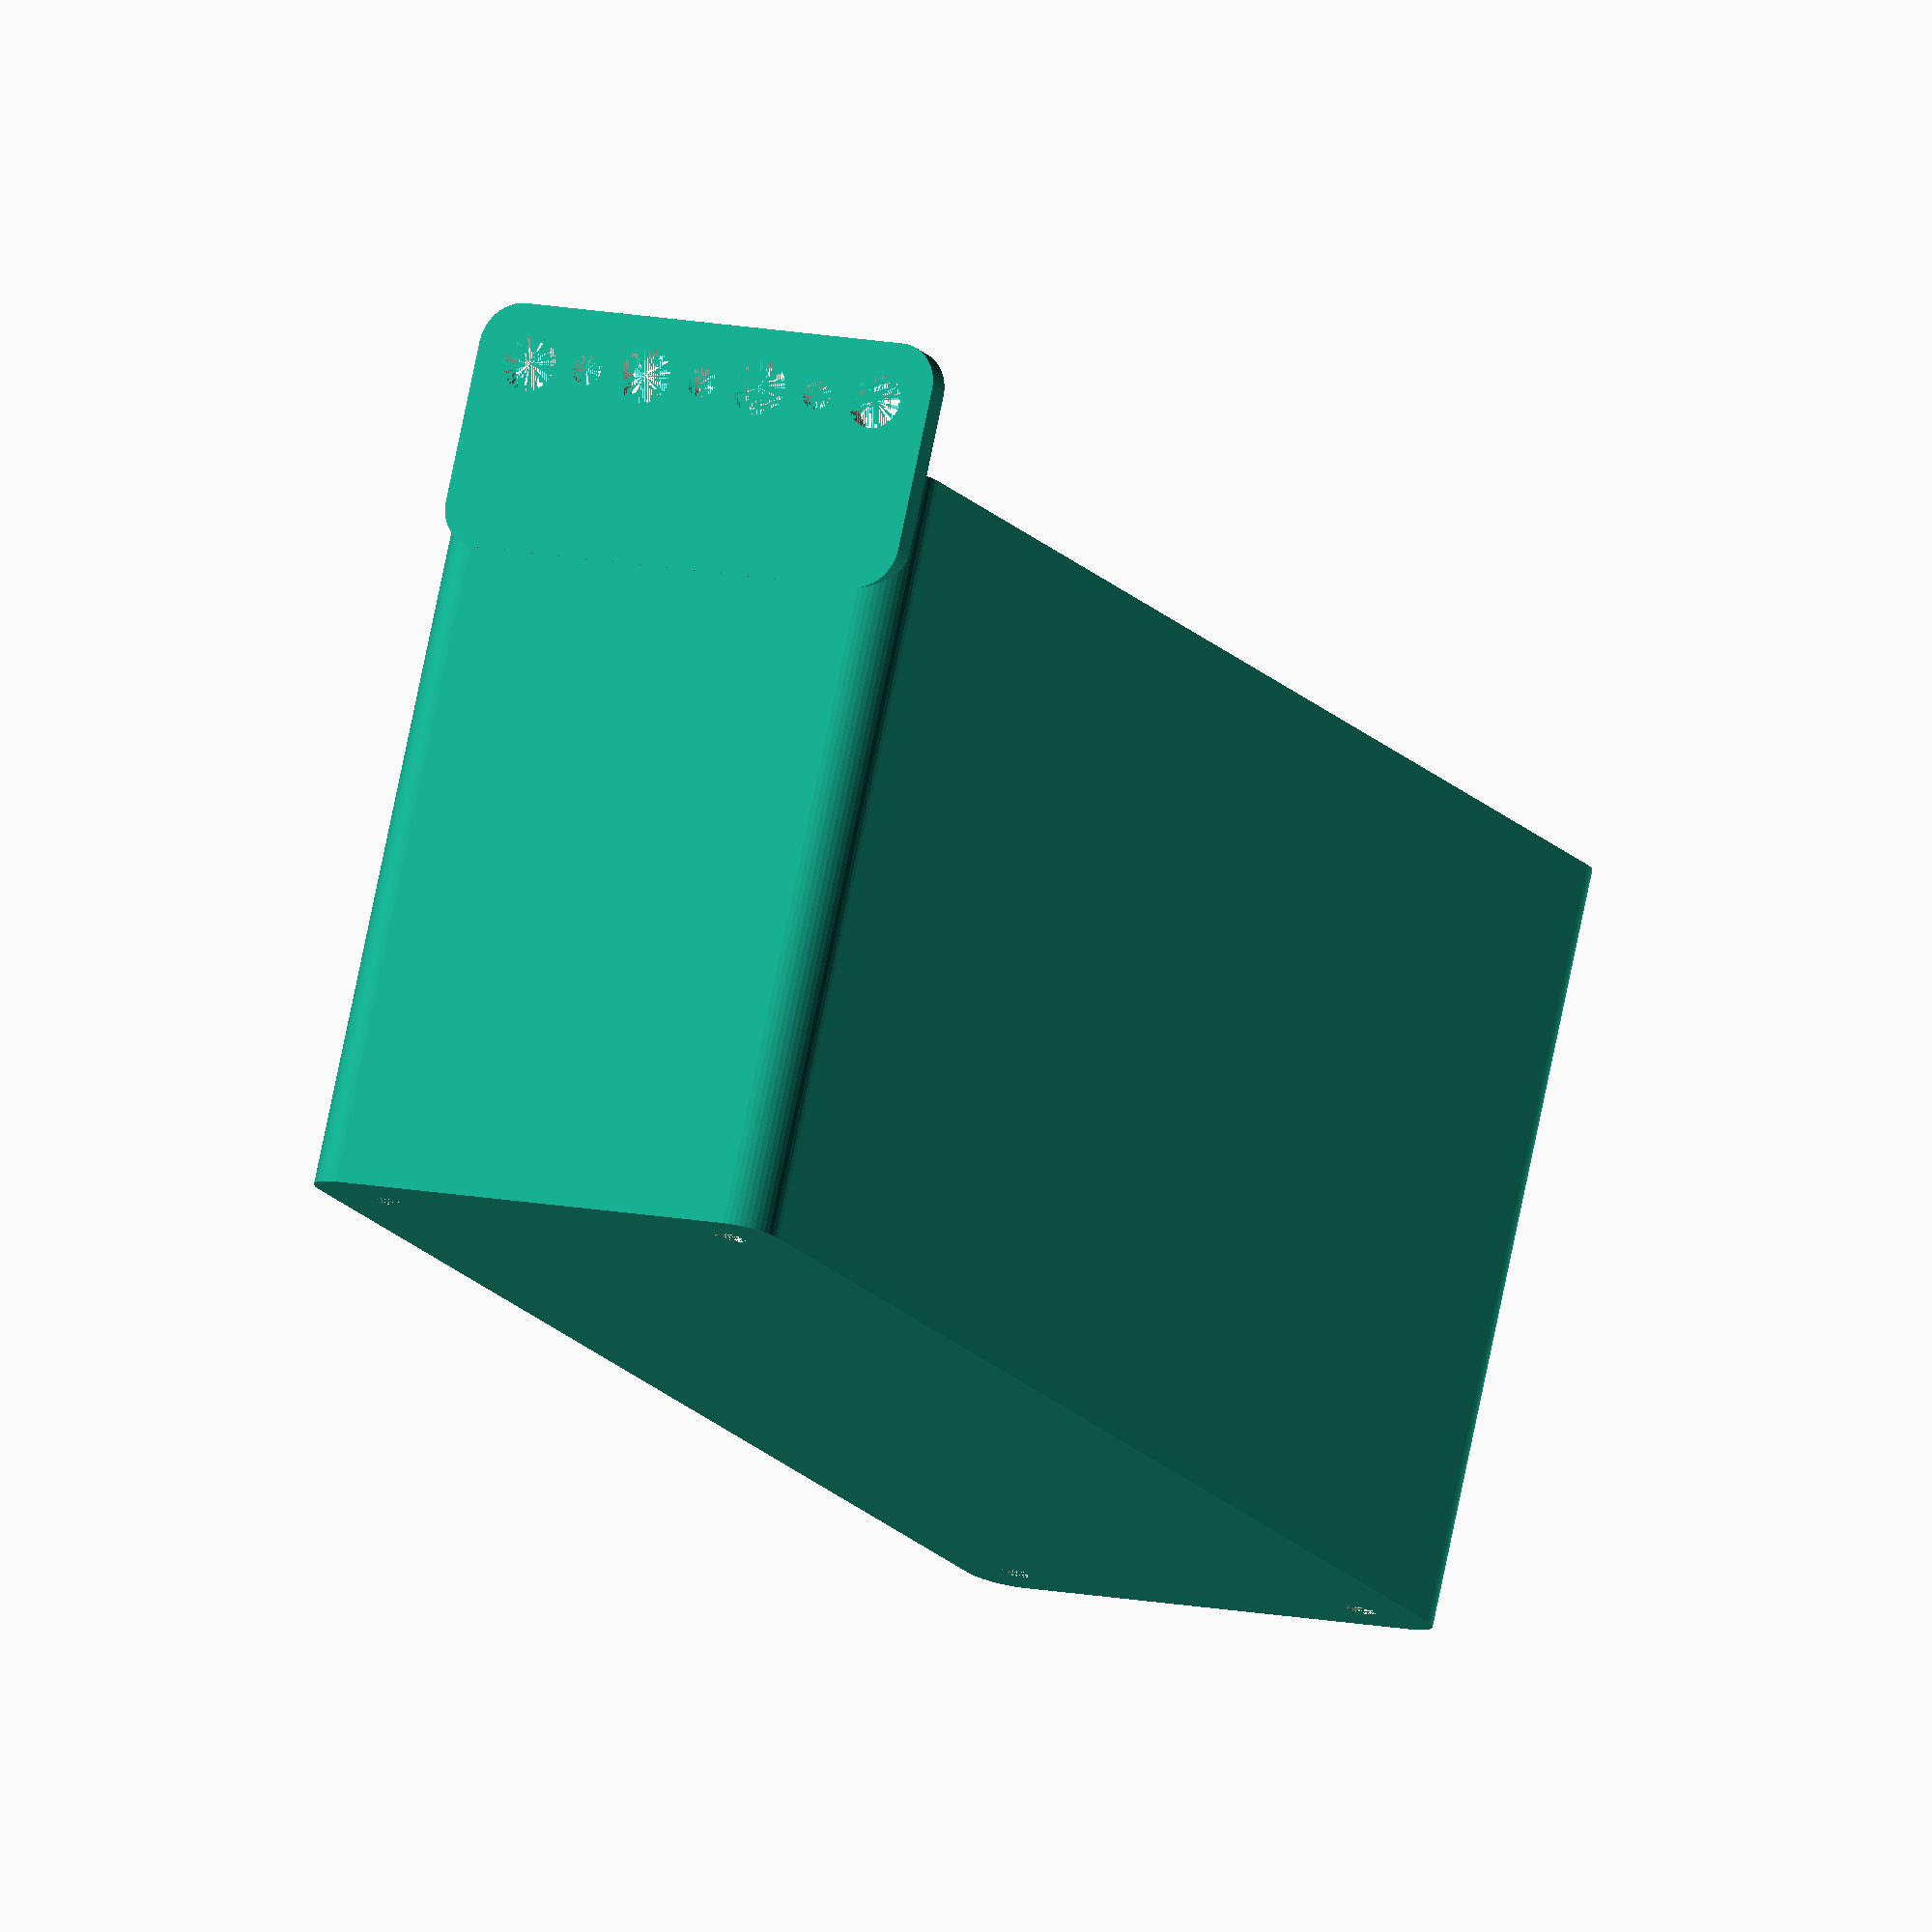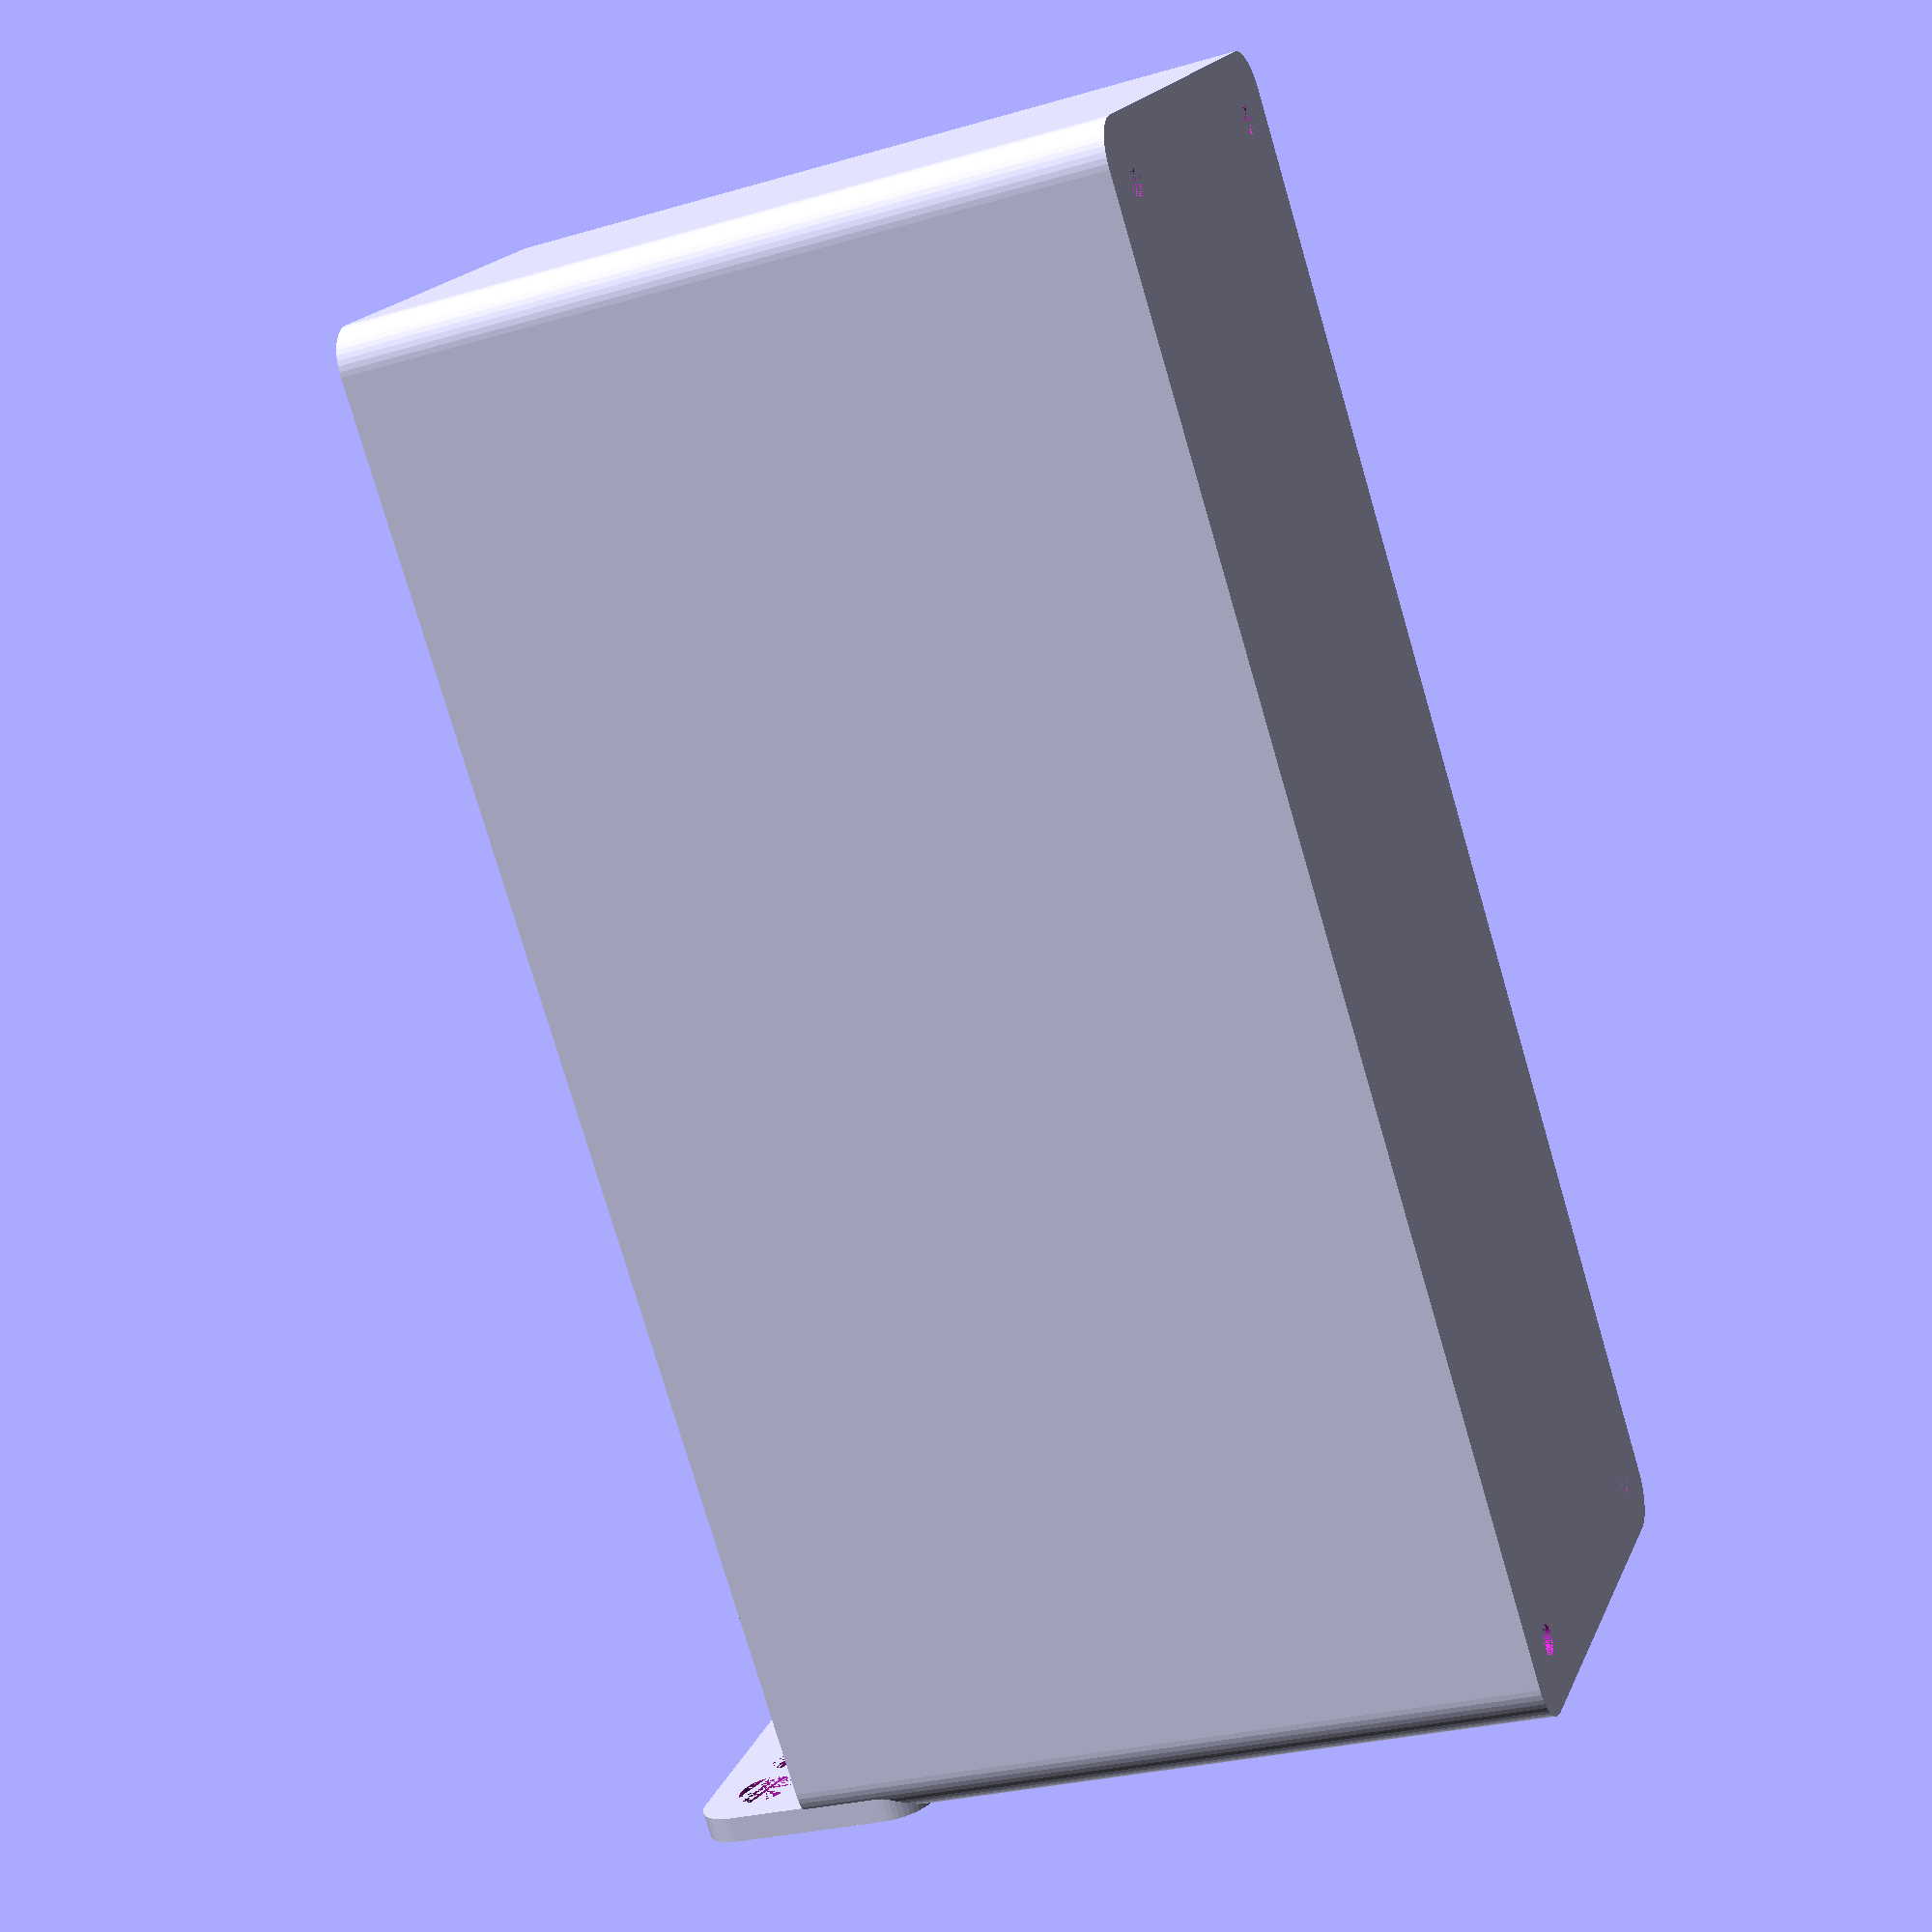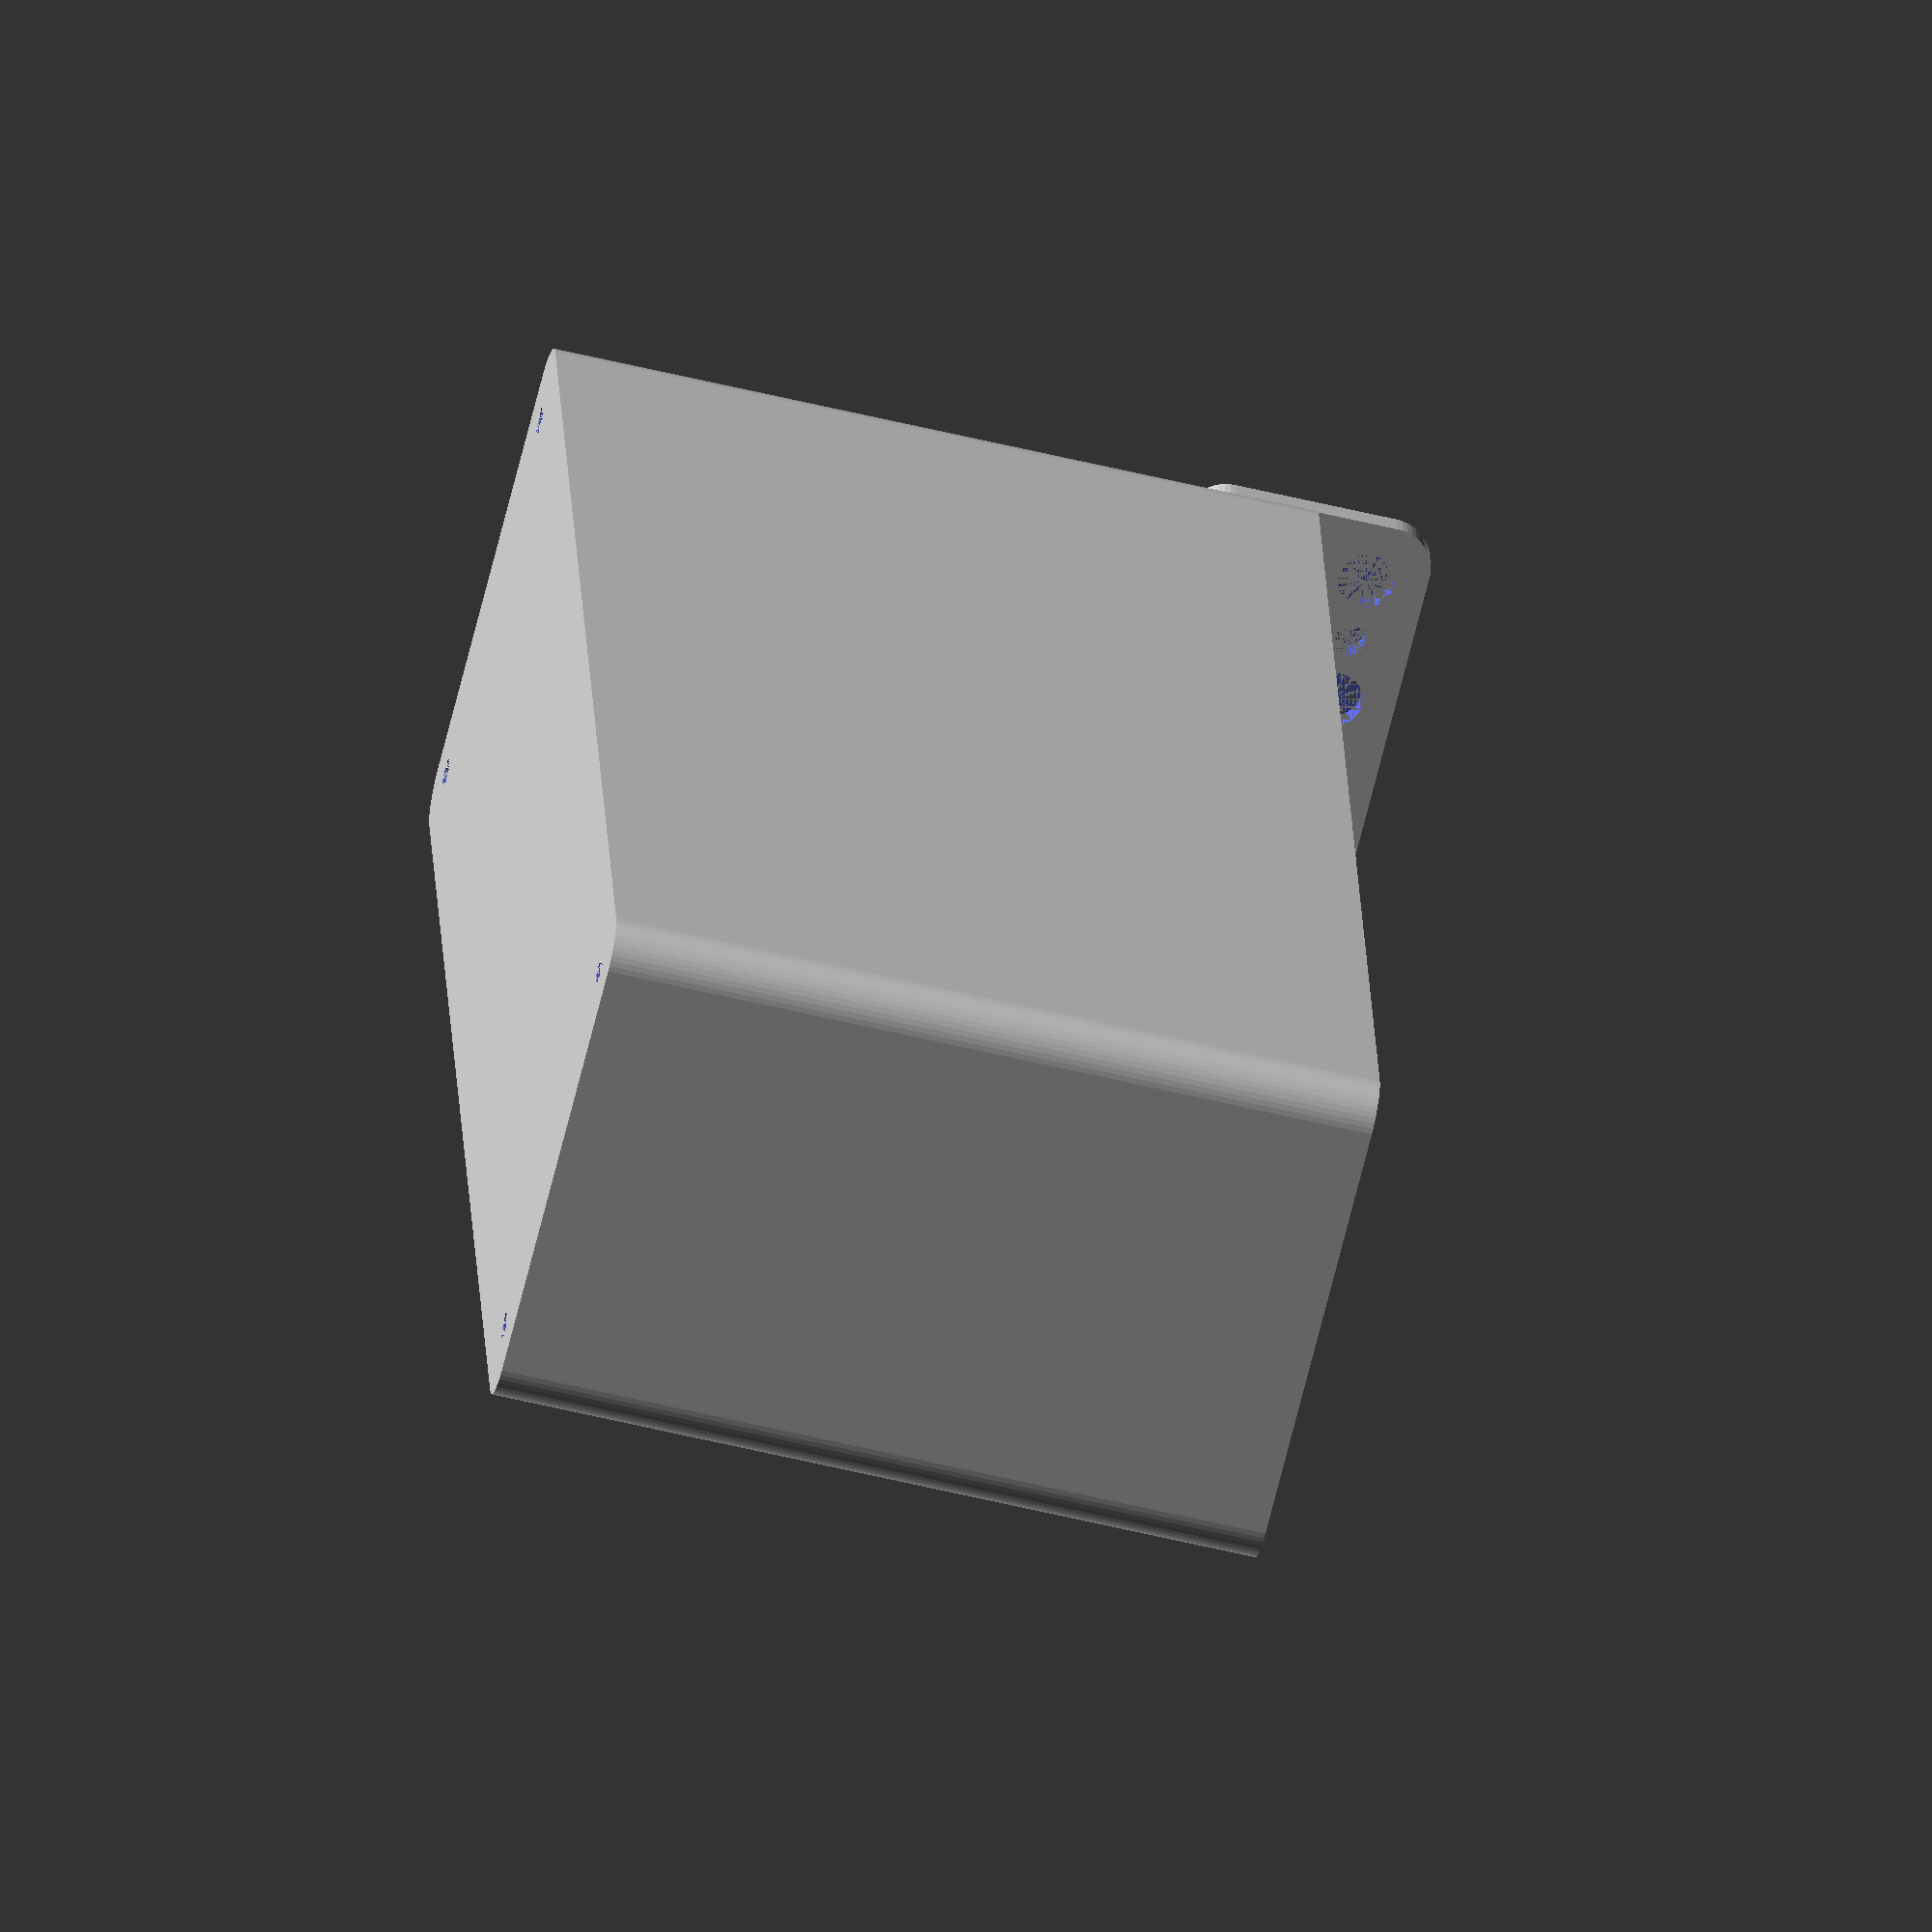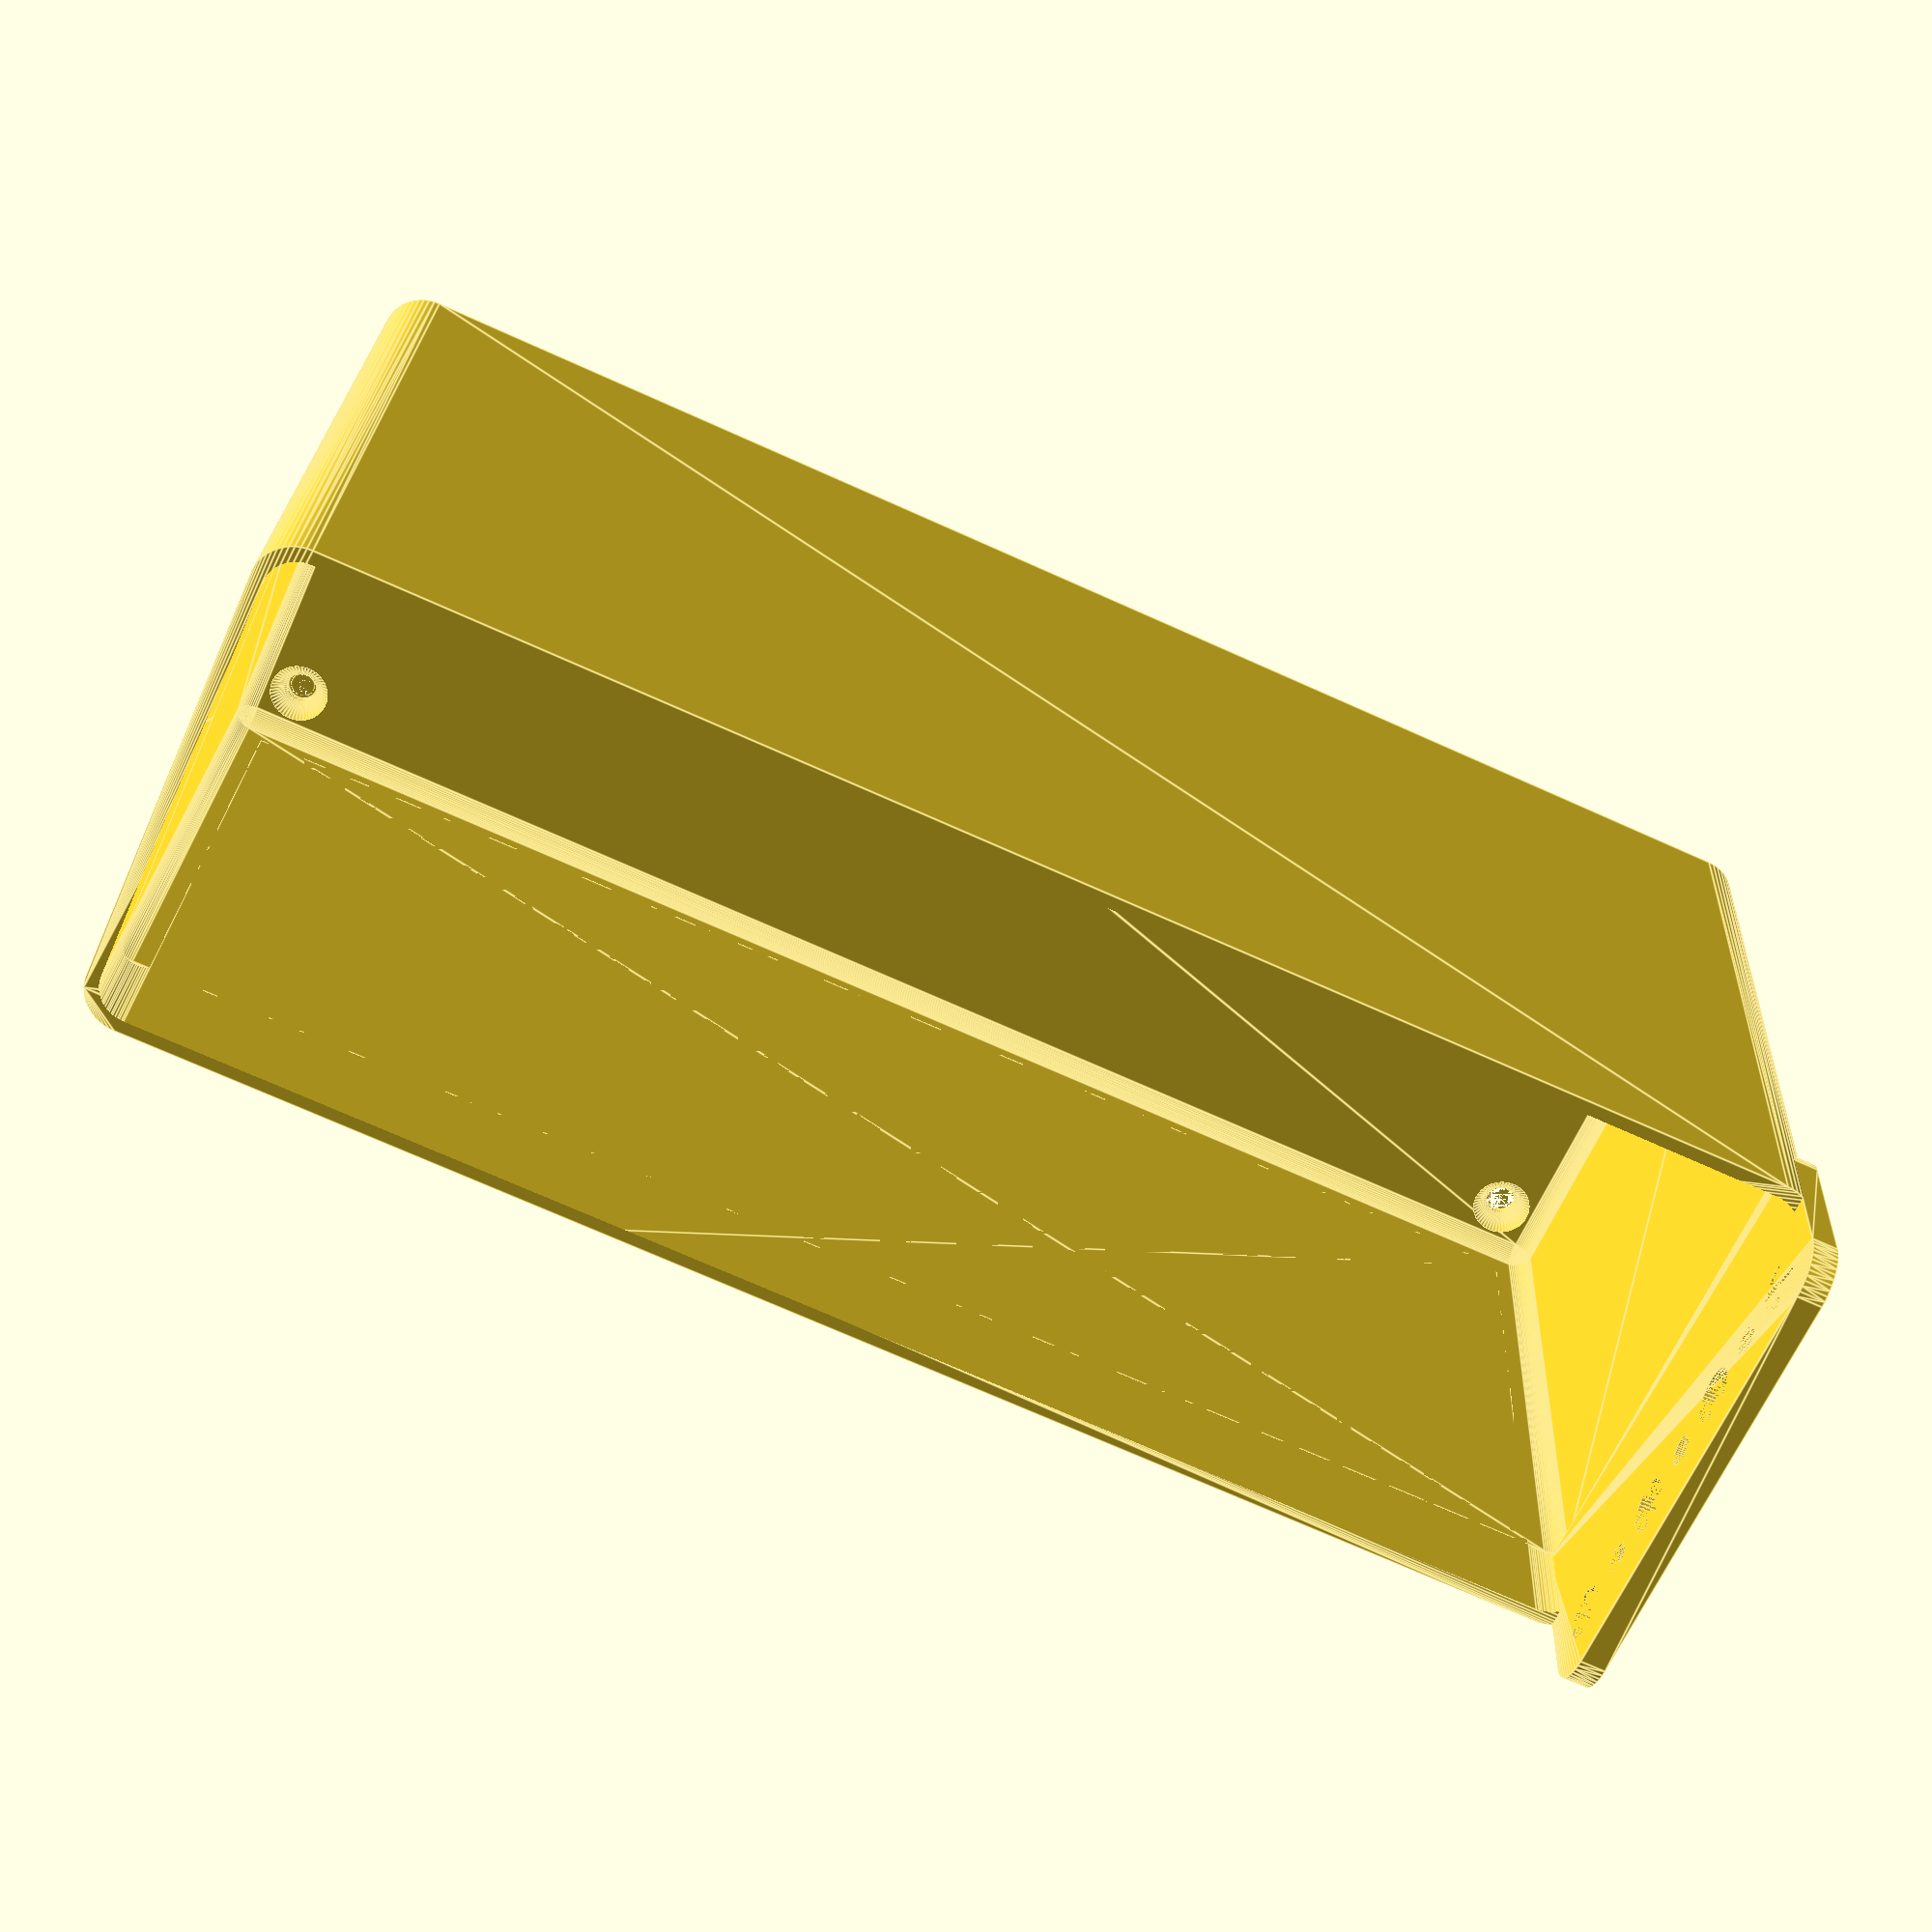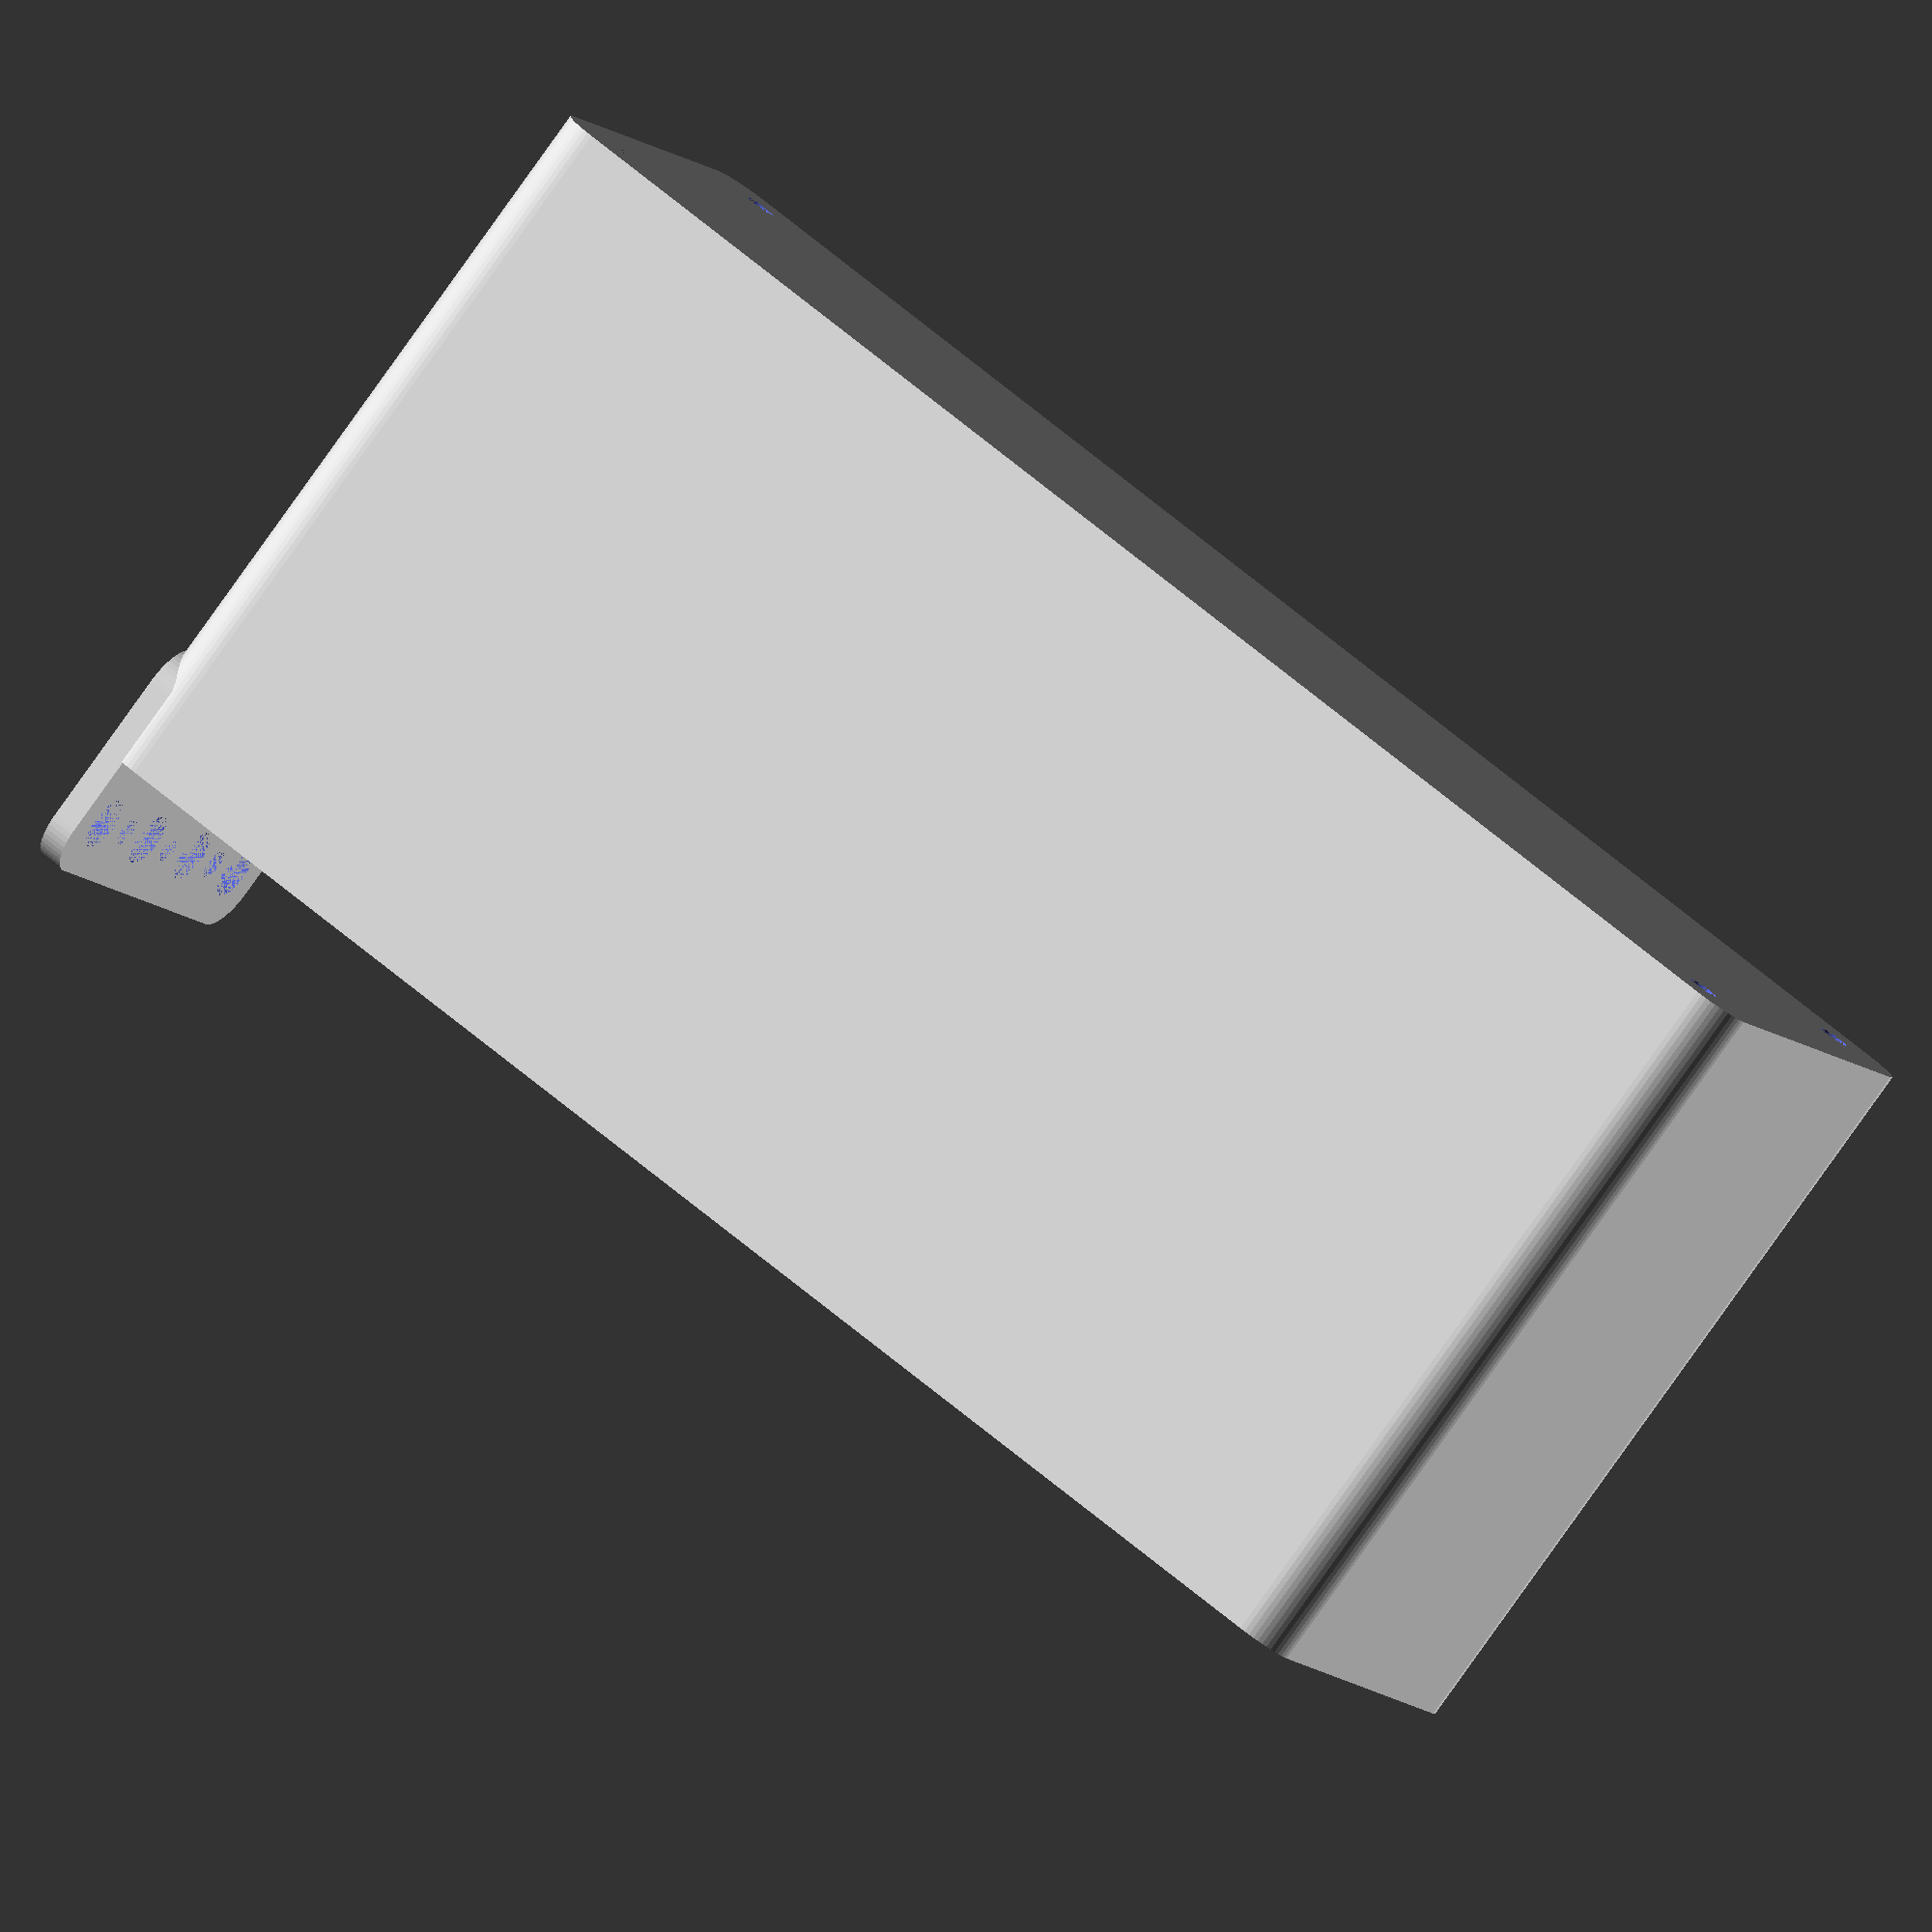
<openscad>
$fn = 50;


difference() {
	union() {
		difference() {
			union() {
				hull() {
					translate(v = [-25.0000000000, 85.0000000000, 0]) {
						cylinder(h = 90, r = 5);
					}
					translate(v = [25.0000000000, 85.0000000000, 0]) {
						cylinder(h = 90, r = 5);
					}
					translate(v = [-25.0000000000, -85.0000000000, 0]) {
						cylinder(h = 90, r = 5);
					}
					translate(v = [25.0000000000, -85.0000000000, 0]) {
						cylinder(h = 90, r = 5);
					}
				}
			}
			union() {
				translate(v = [-22.5000000000, -82.5000000000, 3]) {
					rotate(a = [0, 0, 0]) {
						difference() {
							union() {
								translate(v = [0, 0, -3.0000000000]) {
									cylinder(h = 3, r = 1.5000000000);
								}
								translate(v = [0, 0, -1.9000000000]) {
									cylinder(h = 1.9000000000, r1 = 1.8000000000, r2 = 3.6000000000);
								}
								cylinder(h = 250, r = 3.6000000000);
								translate(v = [0, 0, -3.0000000000]) {
									cylinder(h = 3, r = 1.8000000000);
								}
								translate(v = [0, 0, -3.0000000000]) {
									cylinder(h = 3, r = 1.5000000000);
								}
							}
							union();
						}
					}
				}
				translate(v = [22.5000000000, -82.5000000000, 3]) {
					rotate(a = [0, 0, 0]) {
						difference() {
							union() {
								translate(v = [0, 0, -3.0000000000]) {
									cylinder(h = 3, r = 1.5000000000);
								}
								translate(v = [0, 0, -1.9000000000]) {
									cylinder(h = 1.9000000000, r1 = 1.8000000000, r2 = 3.6000000000);
								}
								cylinder(h = 250, r = 3.6000000000);
								translate(v = [0, 0, -3.0000000000]) {
									cylinder(h = 3, r = 1.8000000000);
								}
								translate(v = [0, 0, -3.0000000000]) {
									cylinder(h = 3, r = 1.5000000000);
								}
							}
							union();
						}
					}
				}
				translate(v = [-22.5000000000, 82.5000000000, 3]) {
					rotate(a = [0, 0, 0]) {
						difference() {
							union() {
								translate(v = [0, 0, -3.0000000000]) {
									cylinder(h = 3, r = 1.5000000000);
								}
								translate(v = [0, 0, -1.9000000000]) {
									cylinder(h = 1.9000000000, r1 = 1.8000000000, r2 = 3.6000000000);
								}
								cylinder(h = 250, r = 3.6000000000);
								translate(v = [0, 0, -3.0000000000]) {
									cylinder(h = 3, r = 1.8000000000);
								}
								translate(v = [0, 0, -3.0000000000]) {
									cylinder(h = 3, r = 1.5000000000);
								}
							}
							union();
						}
					}
				}
				translate(v = [22.5000000000, 82.5000000000, 3]) {
					rotate(a = [0, 0, 0]) {
						difference() {
							union() {
								translate(v = [0, 0, -3.0000000000]) {
									cylinder(h = 3, r = 1.5000000000);
								}
								translate(v = [0, 0, -1.9000000000]) {
									cylinder(h = 1.9000000000, r1 = 1.8000000000, r2 = 3.6000000000);
								}
								cylinder(h = 250, r = 3.6000000000);
								translate(v = [0, 0, -3.0000000000]) {
									cylinder(h = 3, r = 1.8000000000);
								}
								translate(v = [0, 0, -3.0000000000]) {
									cylinder(h = 3, r = 1.5000000000);
								}
							}
							union();
						}
					}
				}
				translate(v = [0, 0, 2.9925000000]) {
					hull() {
						union() {
							translate(v = [-24.5000000000, 84.5000000000, 4]) {
								cylinder(h = 127, r = 4);
							}
							translate(v = [-24.5000000000, 84.5000000000, 4]) {
								sphere(r = 4);
							}
							translate(v = [-24.5000000000, 84.5000000000, 131]) {
								sphere(r = 4);
							}
						}
						union() {
							translate(v = [24.5000000000, 84.5000000000, 4]) {
								cylinder(h = 127, r = 4);
							}
							translate(v = [24.5000000000, 84.5000000000, 4]) {
								sphere(r = 4);
							}
							translate(v = [24.5000000000, 84.5000000000, 131]) {
								sphere(r = 4);
							}
						}
						union() {
							translate(v = [-24.5000000000, -84.5000000000, 4]) {
								cylinder(h = 127, r = 4);
							}
							translate(v = [-24.5000000000, -84.5000000000, 4]) {
								sphere(r = 4);
							}
							translate(v = [-24.5000000000, -84.5000000000, 131]) {
								sphere(r = 4);
							}
						}
						union() {
							translate(v = [24.5000000000, -84.5000000000, 4]) {
								cylinder(h = 127, r = 4);
							}
							translate(v = [24.5000000000, -84.5000000000, 4]) {
								sphere(r = 4);
							}
							translate(v = [24.5000000000, -84.5000000000, 131]) {
								sphere(r = 4);
							}
						}
					}
				}
			}
		}
		union() {
			translate(v = [0, 90.0000000000, 90]) {
				rotate(a = [90, 0, 0]) {
					hull() {
						translate(v = [-24.5000000000, 9.5000000000, 0]) {
							cylinder(h = 3, r = 5);
						}
						translate(v = [24.5000000000, 9.5000000000, 0]) {
							cylinder(h = 3, r = 5);
						}
						translate(v = [-24.5000000000, -9.5000000000, 0]) {
							cylinder(h = 3, r = 5);
						}
						translate(v = [24.5000000000, -9.5000000000, 0]) {
							cylinder(h = 3, r = 5);
						}
					}
				}
			}
		}
	}
	union() {
		translate(v = [0, 0, 2.9925000000]) {
			hull() {
				union() {
					translate(v = [-26.5000000000, 86.5000000000, 2]) {
						cylinder(h = 71, r = 2);
					}
					translate(v = [-26.5000000000, 86.5000000000, 2]) {
						sphere(r = 2);
					}
					translate(v = [-26.5000000000, 86.5000000000, 73]) {
						sphere(r = 2);
					}
				}
				union() {
					translate(v = [26.5000000000, 86.5000000000, 2]) {
						cylinder(h = 71, r = 2);
					}
					translate(v = [26.5000000000, 86.5000000000, 2]) {
						sphere(r = 2);
					}
					translate(v = [26.5000000000, 86.5000000000, 73]) {
						sphere(r = 2);
					}
				}
				union() {
					translate(v = [-26.5000000000, -86.5000000000, 2]) {
						cylinder(h = 71, r = 2);
					}
					translate(v = [-26.5000000000, -86.5000000000, 2]) {
						sphere(r = 2);
					}
					translate(v = [-26.5000000000, -86.5000000000, 73]) {
						sphere(r = 2);
					}
				}
				union() {
					translate(v = [26.5000000000, -86.5000000000, 2]) {
						cylinder(h = 71, r = 2);
					}
					translate(v = [26.5000000000, -86.5000000000, 2]) {
						sphere(r = 2);
					}
					translate(v = [26.5000000000, -86.5000000000, 73]) {
						sphere(r = 2);
					}
				}
			}
		}
		translate(v = [-22.5000000000, 90.0000000000, 97.5000000000]) {
			rotate(a = [90, 0, 0]) {
				cylinder(h = 3, r = 3.2500000000);
			}
		}
		translate(v = [-15.0000000000, 90.0000000000, 97.5000000000]) {
			rotate(a = [90, 0, 0]) {
				cylinder(h = 3, r = 1.8000000000);
			}
		}
		translate(v = [-7.5000000000, 90.0000000000, 97.5000000000]) {
			rotate(a = [90, 0, 0]) {
				cylinder(h = 3, r = 3.2500000000);
			}
		}
		translate(v = [0.0000000000, 90.0000000000, 97.5000000000]) {
			rotate(a = [90, 0, 0]) {
				cylinder(h = 3, r = 1.8000000000);
			}
		}
		translate(v = [7.5000000000, 90.0000000000, 97.5000000000]) {
			rotate(a = [90, 0, 0]) {
				cylinder(h = 3, r = 3.2500000000);
			}
		}
		translate(v = [15.0000000000, 90.0000000000, 97.5000000000]) {
			rotate(a = [90, 0, 0]) {
				cylinder(h = 3, r = 1.8000000000);
			}
		}
		translate(v = [22.5000000000, 90.0000000000, 97.5000000000]) {
			rotate(a = [90, 0, 0]) {
				cylinder(h = 3, r = 3.2500000000);
			}
		}
		translate(v = [22.5000000000, 90.0000000000, 97.5000000000]) {
			rotate(a = [90, 0, 0]) {
				cylinder(h = 3, r = 3.2500000000);
			}
		}
	}
}
</openscad>
<views>
elev=100.9 azim=206.5 roll=348.3 proj=o view=solid
elev=27.1 azim=222.7 roll=114.5 proj=p view=solid
elev=58.2 azim=9.7 roll=255.9 proj=o view=solid
elev=156.0 azim=294.1 roll=177.4 proj=p view=edges
elev=83.1 azim=66.0 roll=144.5 proj=o view=wireframe
</views>
